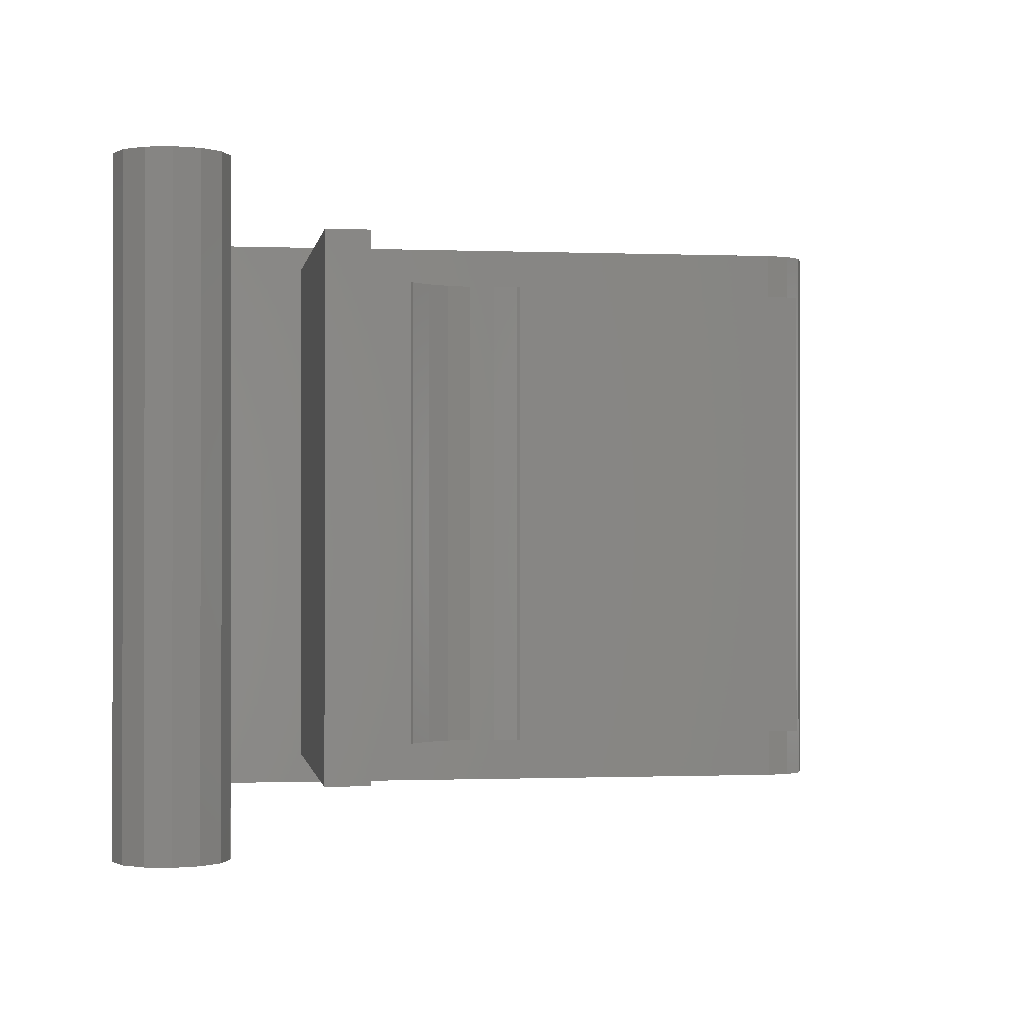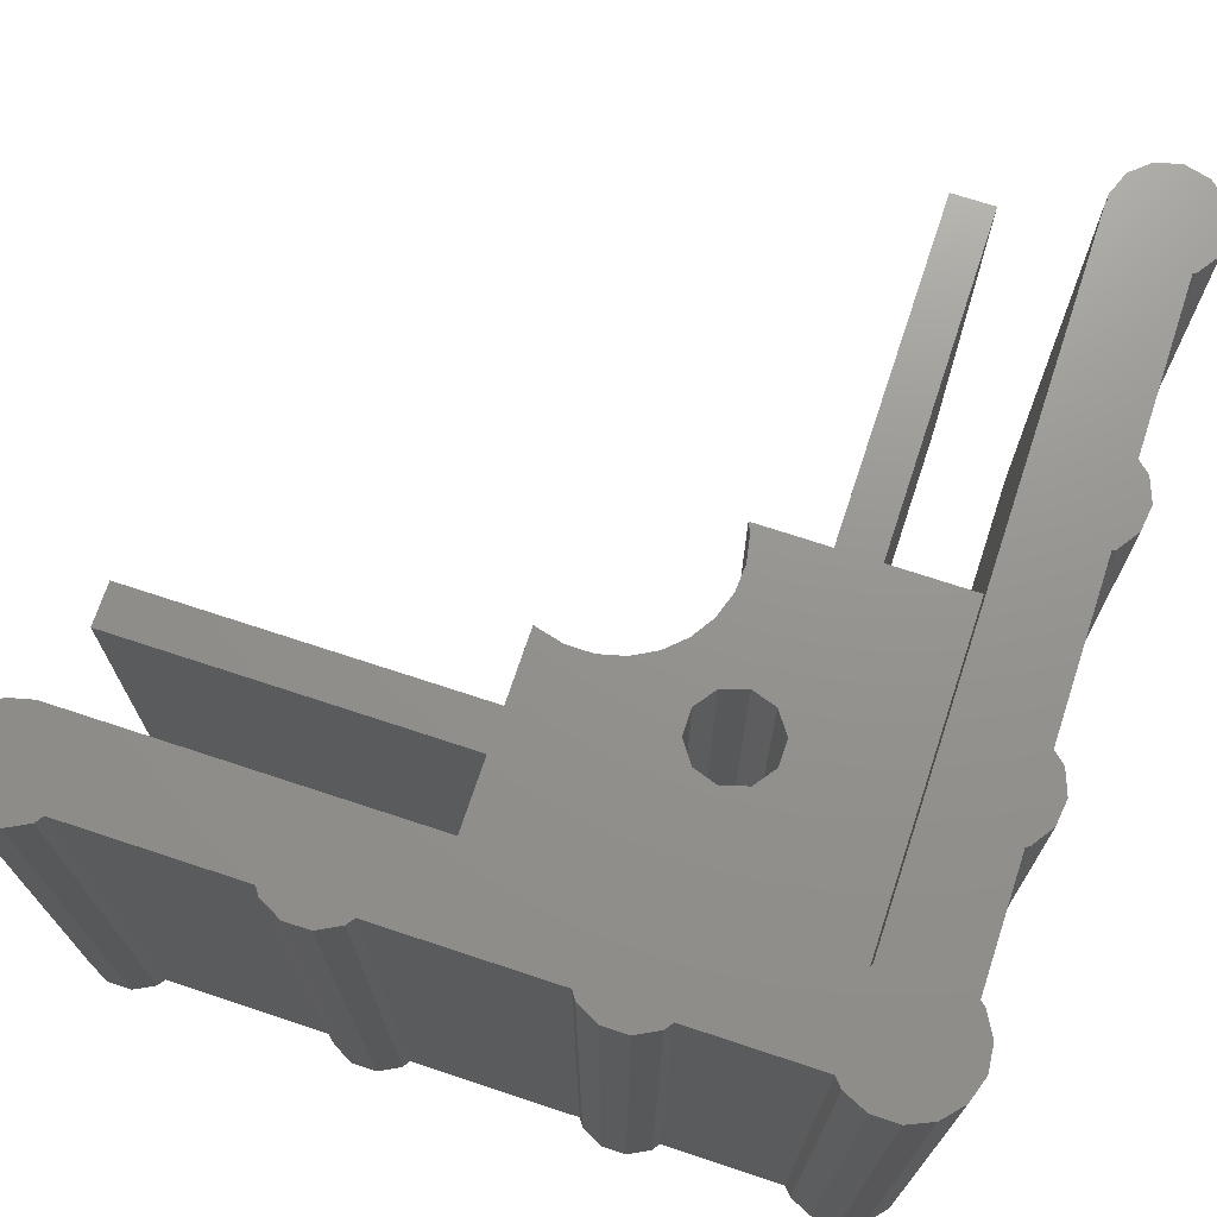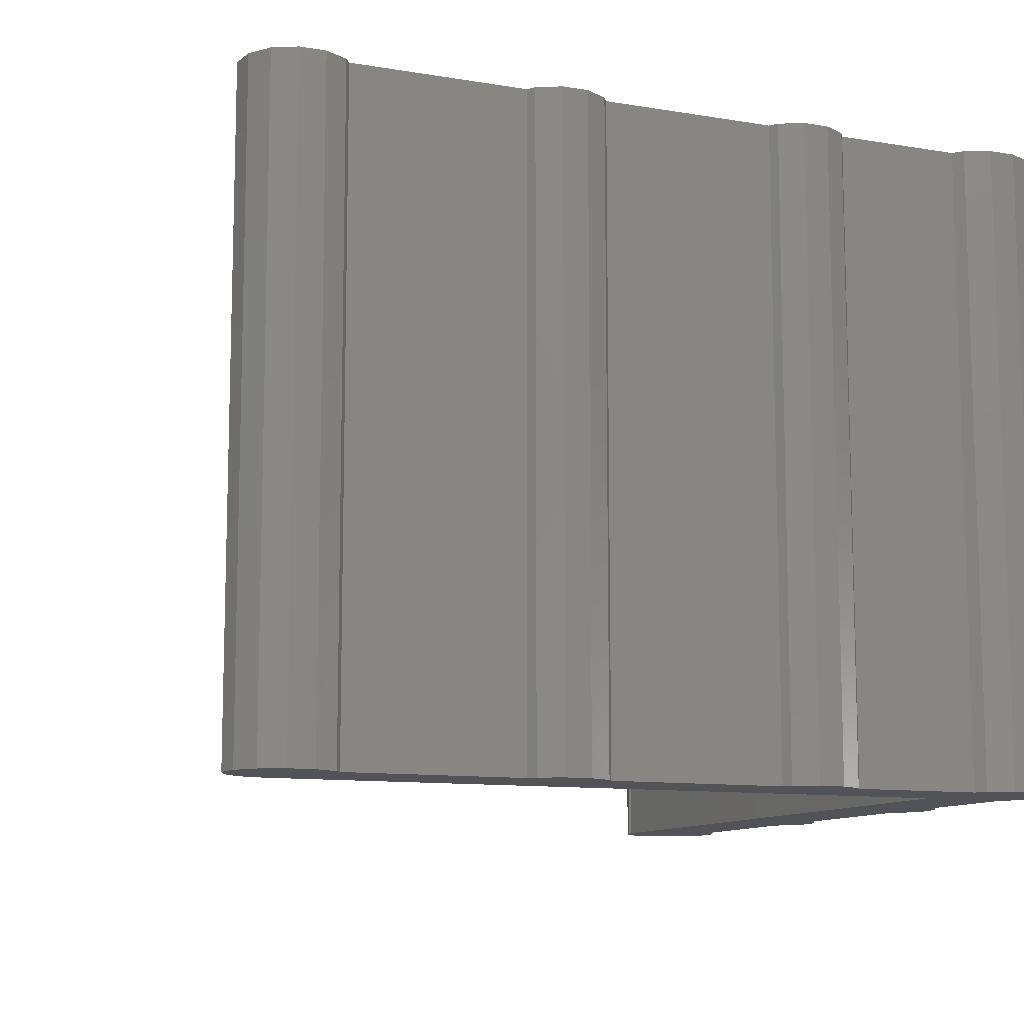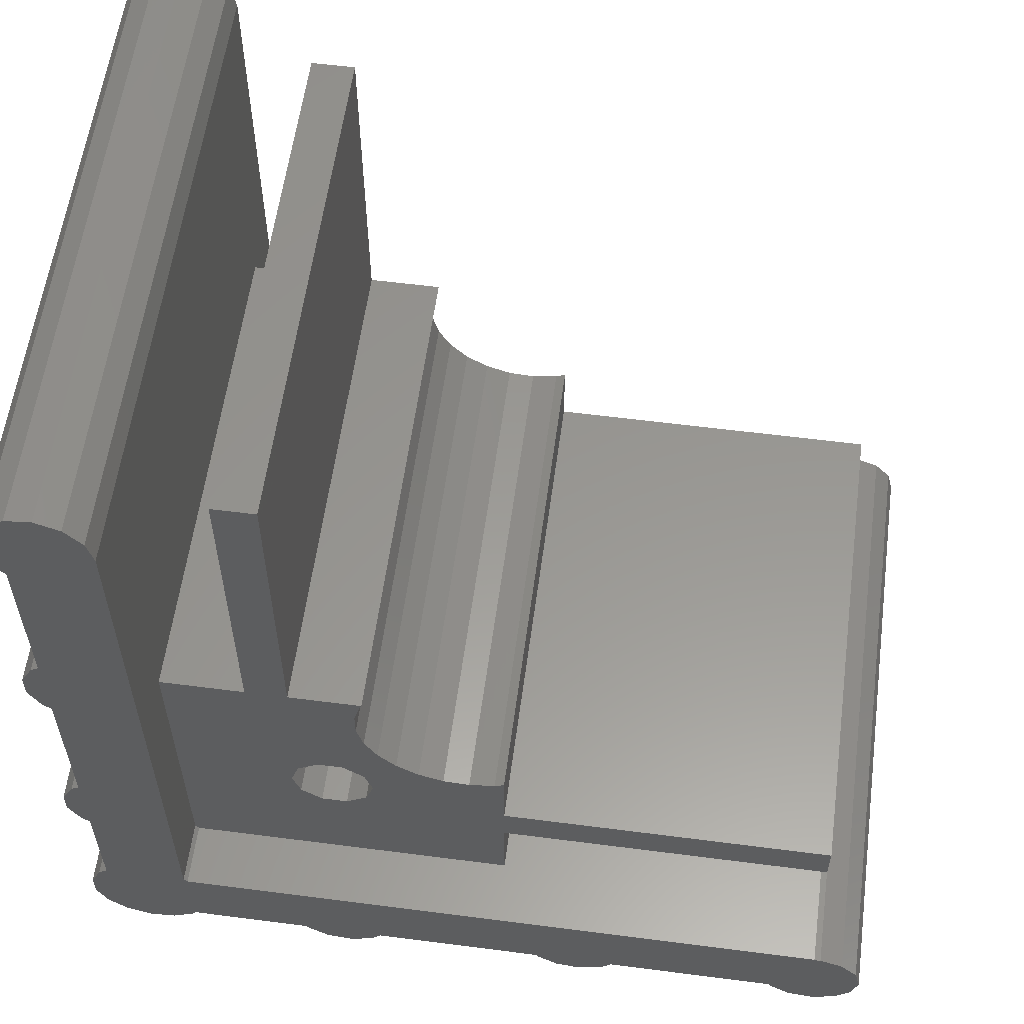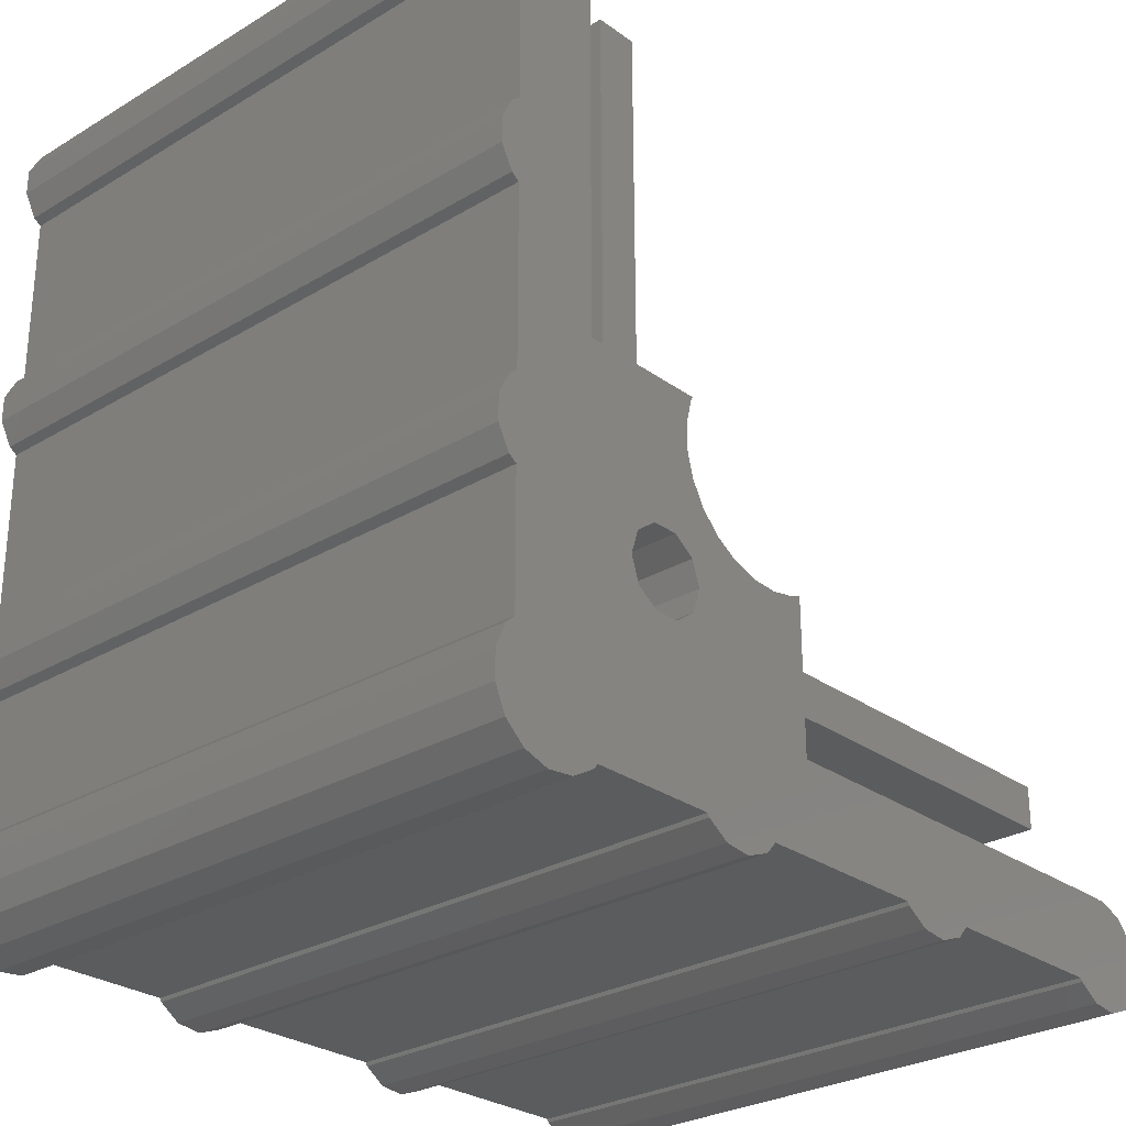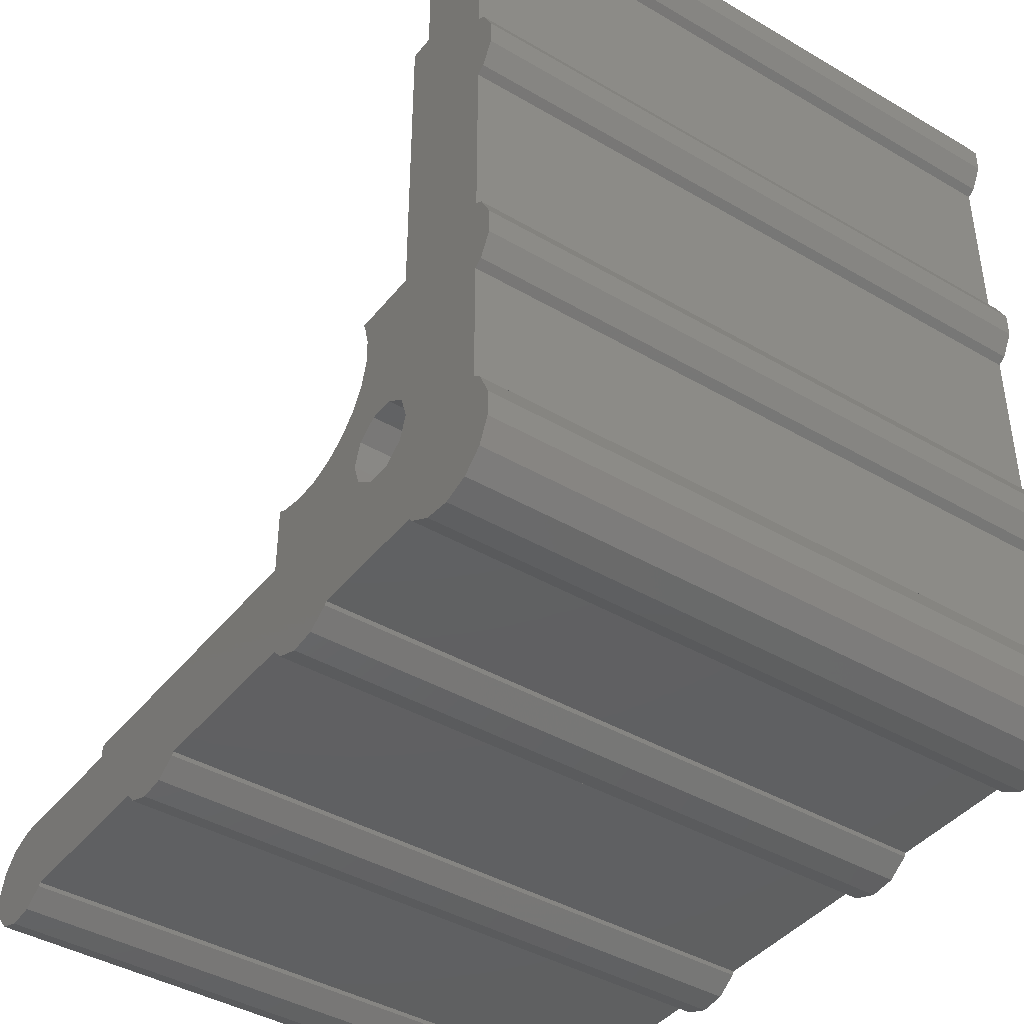
<metadata>
{"format":"stl","ext":"stl","renderer":"f3d","projection":"perspective","resolution":1024,"background":"white","views":[{"elev":-0.6,"azim":81.4,"up":"+Z"},{"elev":71.3,"azim":-71.7,"up":"+Z"},{"elev":-10.7,"azim":-112.7,"up":"+Z"},{"elev":58.4,"azim":7.6,"up":"+Y"},{"elev":-27.7,"azim":-47.5,"up":"+Y"},{"elev":-41.8,"azim":-125.2,"up":"+Y"}]}
</metadata>
<code>
# stl→obj: 188 verts, 376 faces
v 0 28.57 23.81
v 0 15.88 21.43
v 0 28.57 0
v 0 3.361 23.81
v 0 3.361 21.43
v 0 15.88 2.381
v 0 3.361 0
v 0 3.361 2.381
v 3.175 15.88 21.43
v 4.763 15.88 21.43
v 4.763 28.57 21.43
v 4.716 9.933 21.43
v 3.175 28.57 21.43
v 7.175 13.79 21.43
v 7.175 14.78 21.43
v 5.509 10.51 21.43
v 6.491 10.51 21.43
v 7.422 15.75 21.43
v 7.492 15.88 21.43
v 7.902 11.95 21.43
v 7.422 12.83 21.43
v 7.284 9.933 21.43
v 7.588 9 21.43
v 12.34 10.51 21.43
v 12.7 7.938 21.43
v 12.7 10.68 21.43
v 11.36 10.33 21.43
v 10.37 10.39 21.43
v 7.284 8.067 21.43
v 12.7 6.35 21.43
v 9.423 10.7 21.43
v 8.583 11.23 21.43
v 12.7 3.175 21.43
v 6.491 7.49 21.43
v 0.1382 3.175 21.43
v 5.509 7.49 21.43
v 4.716 8.067 21.43
v 4.412 9 21.43
v 0.005867 3.357 21.43
v 25.4 6.35 21.43
v 25.4 7.938 21.43
v 12.7 6.35 2.381
v 12.7 3.175 2.381
v 12.7 10.68 2.381
v 12.7 7.938 2.381
v 3.175 15.88 2.381
v 7.492 15.88 2.381
v 4.763 15.88 2.381
v 7.284 8.067 2.381
v 12.34 10.51 2.381
v 11.36 10.33 2.381
v 10.37 10.39 2.381
v 7.588 9 2.381
v 7.284 9.933 2.381
v 9.423 10.7 2.381
v 8.583 11.23 2.381
v 6.491 7.49 2.381
v 0.1382 3.175 2.381
v 5.509 7.49 2.381
v 4.716 8.067 2.381
v 0.005867 3.357 2.381
v 4.412 9 2.381
v 25.4 7.938 2.381
v 25.4 6.35 2.381
v 7.902 11.95 2.381
v 6.491 10.51 2.381
v 7.422 12.83 2.381
v 5.509 10.51 2.381
v 7.175 13.79 2.381
v 7.175 14.78 2.381
v 7.422 15.75 2.381
v 4.716 9.933 2.381
v 4.763 28.57 2.381
v 3.175 28.57 2.381
v -3.175 27.06 23.81
v -0.2273 29.5 23.81
v 23.85 0 23.81
v 25.4 3.131 23.81
v 25.4 3.175 23.81
v 24.7 -0.6648 23.81
v 23.91 -0.1253 23.81
v 17.39 0 23.81
v 16.11 -0.7793 23.81
v 17 -0.4425 23.81
v 15.17 -0.6648 23.81
v 14.32 0 23.81
v 14.39 -0.1253 23.81
v 0.1382 3.175 23.81
v 7.869 0 23.81
v 6.589 -0.7793 23.81
v 7.477 -0.4425 23.81
v 5.646 -0.6648 23.81
v 4.799 0 23.81
v 4.865 -0.1253 23.81
v 0.1382 0 23.81
v 0.005867 3.357 23.81
v -3.175 3.292 23.81
v -3.175 17.53 23.81
v -3.175 11.04 23.81
v -0.8571 30.21 23.81
v -1.745 30.54 23.81
v -3.175 8.006 23.81
v -2.688 30.43 23.81
v -3.175 20.57 23.81
v -3.47 29.89 23.81
v -3.911 29.05 23.81
v -3.911 28.1 23.81
v -3.47 27.26 23.81
v 27.38 1.191 23.81
v 27.16 2.113 23.81
v 26.53 2.824 23.81
v 27.16 0.2684 23.81
v 25.64 3.161 23.81
v 26.53 -0.4425 23.81
v 25.64 -0.7793 23.81
v -3.911 10 23.81
v -3.47 10.84 23.81
v -3.911 9.05 23.81
v -3.47 8.209 23.81
v -3.911 19.52 23.81
v -3.47 20.37 23.81
v -3.911 18.58 23.81
v -3.47 17.73 23.81
v -1.836 -0.7807 23.81
v -0.8517 -0.6772 23.81
v 0.005867 -0.1821 23.81
v -2.778 -0.4747 23.81
v -3.917 2.083 23.81
v -3.514 2.987 23.81
v -3.514 0.1878 23.81
v -3.917 1.092 23.81
v 25.4 3.175 0
v 25.4 3.131 0
v 0.1382 3.175 0
v -3.911 18.58 0
v -3.175 17.53 0
v -3.47 17.73 0
v -3.175 20.57 0
v -3.911 19.52 0
v -3.47 20.37 0
v -3.911 9.05 0
v -3.175 8.006 0
v -3.47 8.209 0
v -3.175 11.04 0
v -3.911 10 0
v -3.47 10.84 0
v -3.514 0.1878 0
v -3.175 3.292 0
v -2.778 -0.4747 0
v -3.917 1.092 0
v -3.917 2.083 0
v -3.514 2.987 0
v 27.38 1.191 0
v 27.16 0.2684 0
v 26.53 -0.4425 0
v 27.16 2.113 0
v 25.64 -0.7793 0
v 26.53 2.824 0
v 25.64 3.161 0
v 23.85 0 0
v 24.7 -0.6648 0
v 23.91 -0.1253 0
v 17.39 0 0
v 16.11 -0.7793 0
v 17 -0.4425 0
v 15.17 -0.6648 0
v 14.32 0 0
v 14.39 -0.1253 0
v 7.869 0 0
v 6.589 -0.7793 0
v 7.477 -0.4425 0
v 5.646 -0.6648 0
v 4.799 0 0
v 4.865 -0.1253 0
v 0.1382 0 0
v -0.8517 -0.6772 0
v 0.005867 -0.1821 0
v 0.005867 3.357 0
v -1.836 -0.7807 0
v -3.175 27.06 0
v -0.2273 29.5 0
v -0.8571 30.21 0
v -1.745 30.54 0
v -2.688 30.43 0
v -3.911 28.1 0
v -3.47 27.26 0
v -3.47 29.89 0
v -3.911 29.05 0
f 1 2 3
f 4 2 1
f 2 4 5
f 6 3 2
f 7 6 8
f 6 7 3
f 9 10 11
f 10 9 12
f 9 11 13
f 10 14 15
f 14 16 17
f 10 15 18
f 10 18 19
f 14 10 16
f 16 10 12
f 17 20 21
f 20 22 23
f 17 21 14
f 20 17 22
f 24 25 26
f 27 25 24
f 28 25 27
f 29 25 28
f 25 29 30
f 23 28 31
f 23 31 32
f 23 32 20
f 28 23 29
f 30 29 33
f 34 33 29
f 35 34 36
f 2 12 9
f 34 35 33
f 37 35 36
f 5 37 38
f 12 2 38
f 37 39 35
f 38 2 5
f 37 5 39
f 25 40 41
f 40 25 30
f 33 42 30
f 42 33 43
f 25 44 26
f 44 25 45
f 46 2 9
f 2 46 6
f 47 10 19
f 10 47 48
f 49 42 43
f 42 49 45
f 45 50 44
f 45 51 50
f 52 45 49
f 45 52 51
f 53 52 49
f 54 55 53
f 55 54 56
f 52 53 55
f 43 57 49
f 58 57 43
f 57 58 59
f 58 60 59
f 61 60 58
f 8 60 61
f 60 8 62
f 6 62 8
f 62 6 46
f 42 63 64
f 63 42 45
f 56 54 65
f 66 65 54
f 65 66 67
f 67 68 69
f 68 67 66
f 48 69 68
f 69 48 70
f 71 48 47
f 70 48 71
f 46 68 72
f 68 46 48
f 46 72 62
f 48 46 73
f 73 46 74
f 58 33 35
f 33 58 43
f 21 69 14
f 69 21 67
f 44 24 26
f 24 44 50
f 14 70 15
f 70 14 69
f 18 47 19
f 47 18 71
f 15 71 18
f 71 15 70
f 50 27 24
f 27 50 51
f 52 31 28
f 31 52 55
f 32 65 20
f 65 32 56
f 20 67 21
f 67 20 65
f 55 32 31
f 32 55 56
f 51 28 27
f 28 51 52
f 46 13 74
f 13 46 9
f 40 63 41
f 63 40 64
f 42 40 30
f 40 42 64
f 63 25 41
f 25 63 45
f 10 73 11
f 73 10 48
f 73 13 11
f 13 73 74
f 75 1 76
f 77 78 79
f 78 77 80
f 80 77 81
f 79 82 77
f 82 83 84
f 82 85 83
f 86 82 79
f 82 86 85
f 85 86 87
f 88 86 79
f 89 90 91
f 89 92 90
f 93 92 89
f 86 88 89
f 92 93 94
f 89 88 93
f 88 95 93
f 4 88 96
f 97 88 4
f 88 97 95
f 1 98 4
f 99 4 98
f 75 76 100
f 75 100 101
f 102 4 99
f 75 101 103
f 97 4 102
f 1 75 104
f 105 75 103
f 106 75 105
f 107 75 106
f 75 107 108
f 78 109 110
f 78 110 111
f 109 78 112
f 78 111 113
f 112 78 114
f 114 78 115
f 115 78 80
f 116 99 117
f 99 116 102
f 118 102 116
f 102 118 119
f 120 104 121
f 104 120 98
f 122 98 120
f 98 122 123
f 1 104 98
f 124 95 97
f 95 125 126
f 95 124 125
f 124 97 127
f 128 97 129
f 97 130 127
f 131 97 128
f 97 131 130
f 78 132 79
f 132 78 133
f 132 88 79
f 88 132 134
f 135 136 137
f 136 135 138
f 139 138 135
f 138 139 140
f 141 142 143
f 142 141 144
f 145 144 141
f 144 145 146
f 147 148 149
f 150 148 147
f 151 148 150
f 148 151 152
f 133 153 154
f 133 154 155
f 153 133 156
f 133 155 157
f 156 133 158
f 158 133 159
f 160 157 161
f 157 160 133
f 160 161 162
f 133 160 132
f 163 132 160
f 164 163 165
f 166 163 164
f 167 163 166
f 167 166 168
f 163 167 132
f 134 167 169
f 170 169 171
f 172 169 170
f 173 172 174
f 172 173 169
f 134 169 173
f 167 134 132
f 175 134 173
f 176 175 177
f 175 148 134
f 134 7 178
f 136 3 7
f 134 148 7
f 179 175 176
f 7 144 136
f 180 3 138
f 175 179 148
f 3 180 181
f 148 179 149
f 7 148 142
f 7 142 144
f 138 3 136
f 181 180 182
f 182 180 183
f 183 180 184
f 185 180 186
f 180 187 184
f 188 180 185
f 180 188 187
f 175 93 95
f 93 175 173
f 169 86 89
f 86 169 167
f 163 77 82
f 77 163 160
f 148 102 142
f 102 148 97
f 144 98 136
f 98 144 99
f 138 75 180
f 75 138 104
f 150 128 151
f 128 150 131
f 96 35 39
f 35 88 58
f 88 35 96
f 58 178 61
f 58 134 178
f 134 58 88
f 176 126 125
f 126 176 177
f 179 125 124
f 125 179 176
f 178 8 61
f 8 178 7
f 39 4 96
f 4 39 5
f 148 129 97
f 129 148 152
f 147 131 150
f 131 147 130
f 149 124 127
f 124 149 179
f 151 129 152
f 129 151 128
f 126 175 95
f 175 126 177
f 147 127 130
f 127 147 149
f 1 181 76
f 181 1 3
f 185 106 188
f 106 185 107
f 183 103 101
f 103 183 184
f 186 107 185
f 107 186 108
f 182 101 100
f 101 182 183
f 76 182 100
f 182 76 181
f 184 105 103
f 105 184 187
f 188 105 187
f 105 188 106
f 186 75 108
f 75 186 180
f 135 120 139
f 120 135 122
f 137 122 135
f 122 137 123
f 138 121 104
f 121 138 140
f 139 121 140
f 121 139 120
f 137 98 123
f 98 137 136
f 141 116 145
f 116 141 118
f 145 117 146
f 117 145 116
f 144 117 99
f 117 144 146
f 143 118 141
f 118 143 119
f 143 102 119
f 102 143 142
f 109 156 110
f 156 109 153
f 159 78 113
f 78 159 133
f 157 114 115
f 114 157 155
f 162 77 160
f 77 162 81
f 158 113 111
f 113 158 159
f 110 158 111
f 158 110 156
f 161 115 80
f 115 161 157
f 162 80 81
f 80 162 161
f 114 154 112
f 154 114 155
f 112 153 109
f 153 112 154
f 164 84 83
f 84 164 165
f 168 86 167
f 86 168 87
f 166 83 85
f 83 166 164
f 84 163 82
f 163 84 165
f 168 85 87
f 85 168 166
f 174 93 173
f 93 174 94
f 170 91 90
f 91 170 171
f 174 92 94
f 92 174 172
f 91 169 89
f 169 91 171
f 172 90 92
f 90 172 170
f 53 22 54
f 22 53 23
f 68 17 16
f 17 68 66
f 66 22 17
f 22 66 54
f 49 34 29
f 34 49 57
f 59 37 36
f 37 59 60
f 38 72 12
f 72 38 62
f 37 62 38
f 62 37 60
f 72 16 12
f 16 72 68
f 49 23 53
f 23 49 29
f 57 36 34
f 36 57 59

</code>
